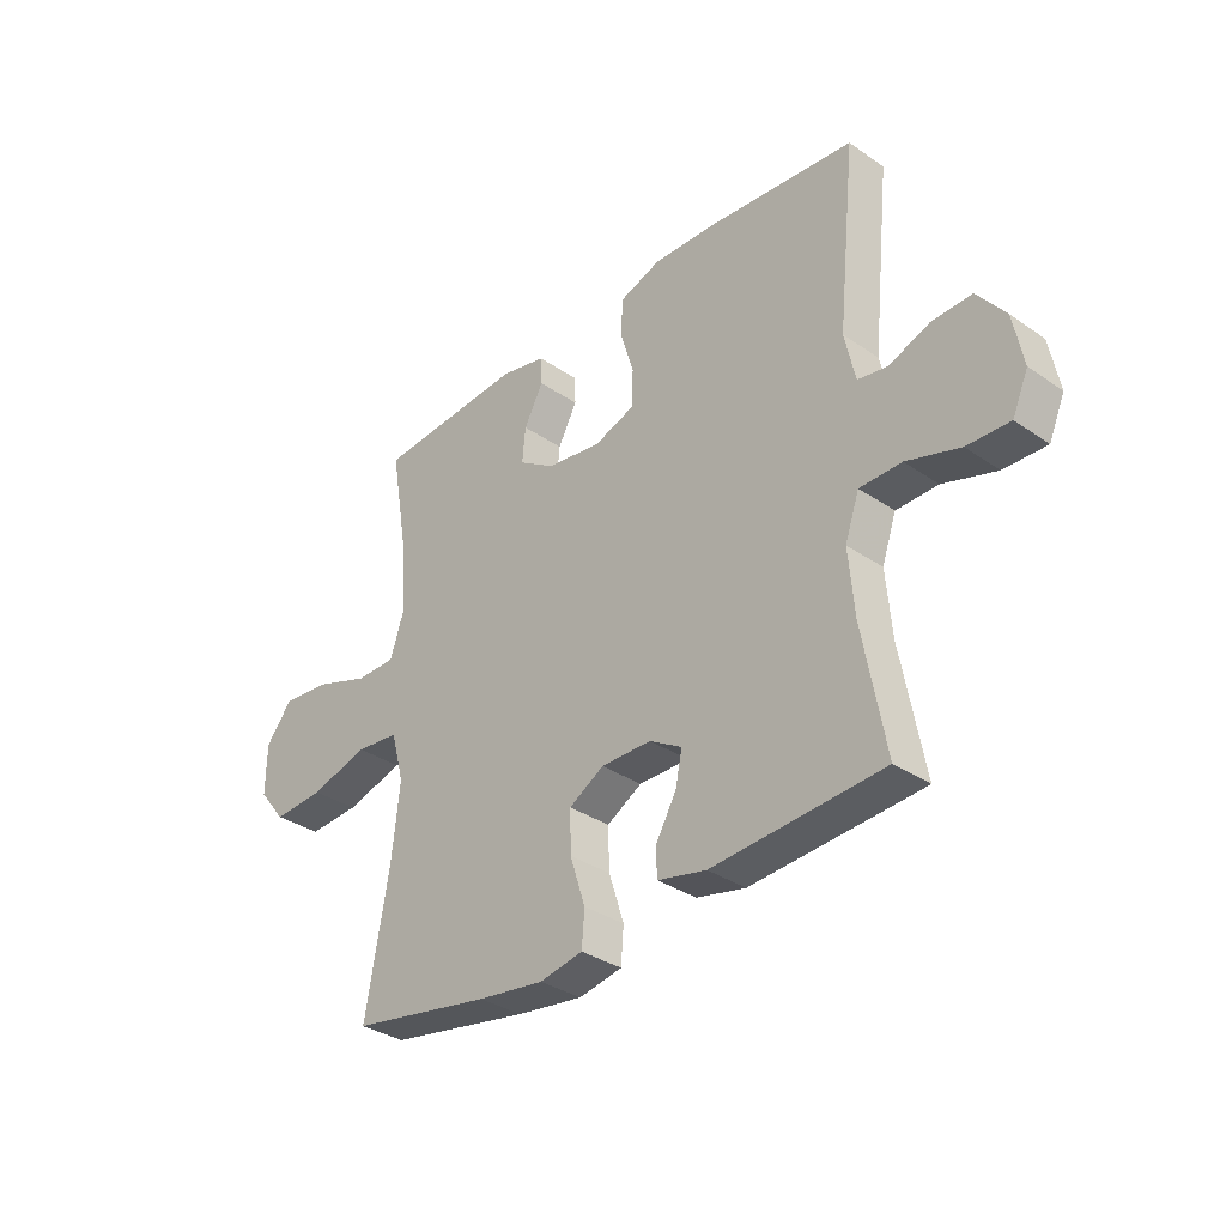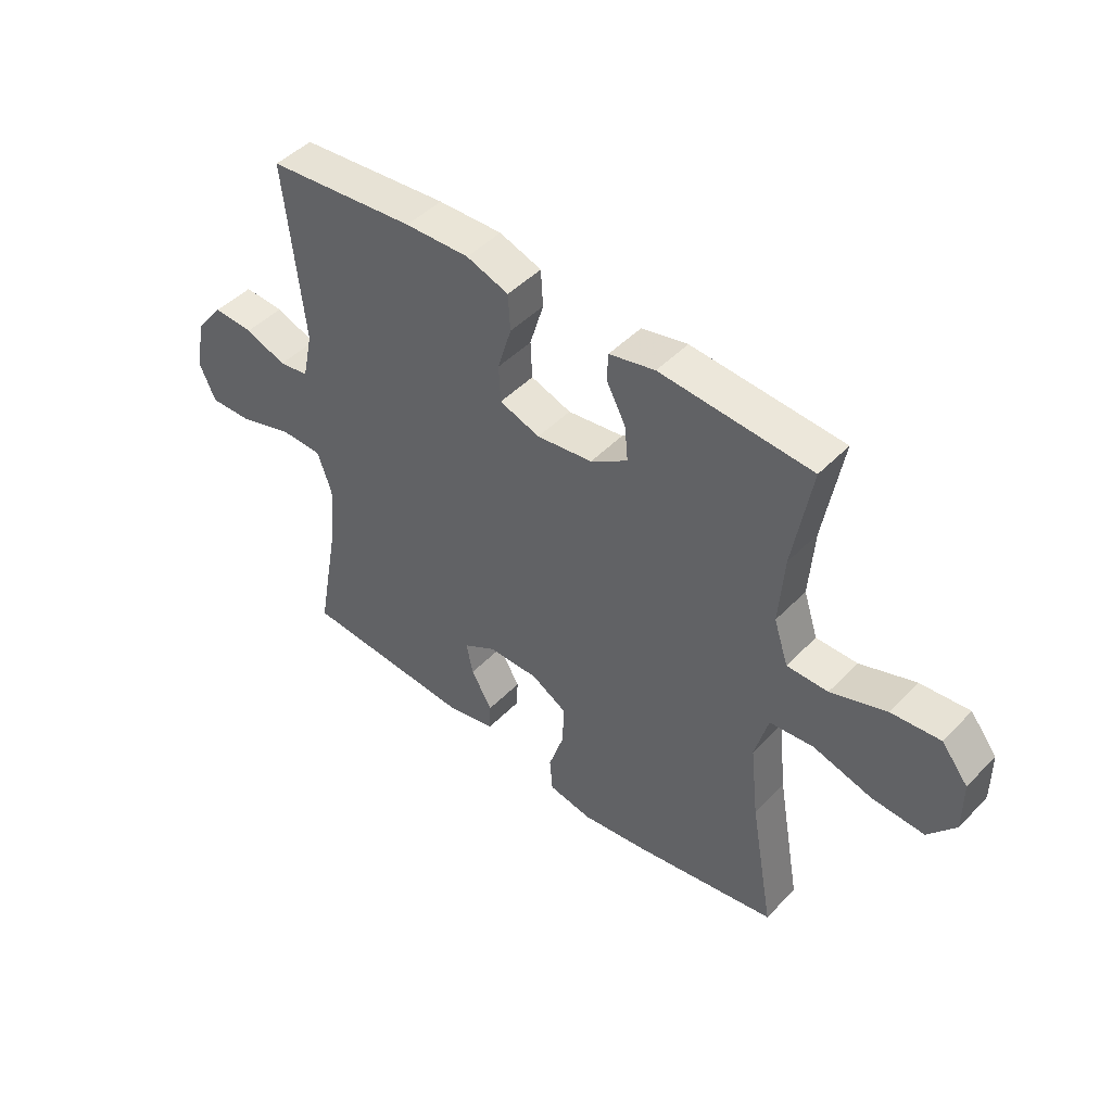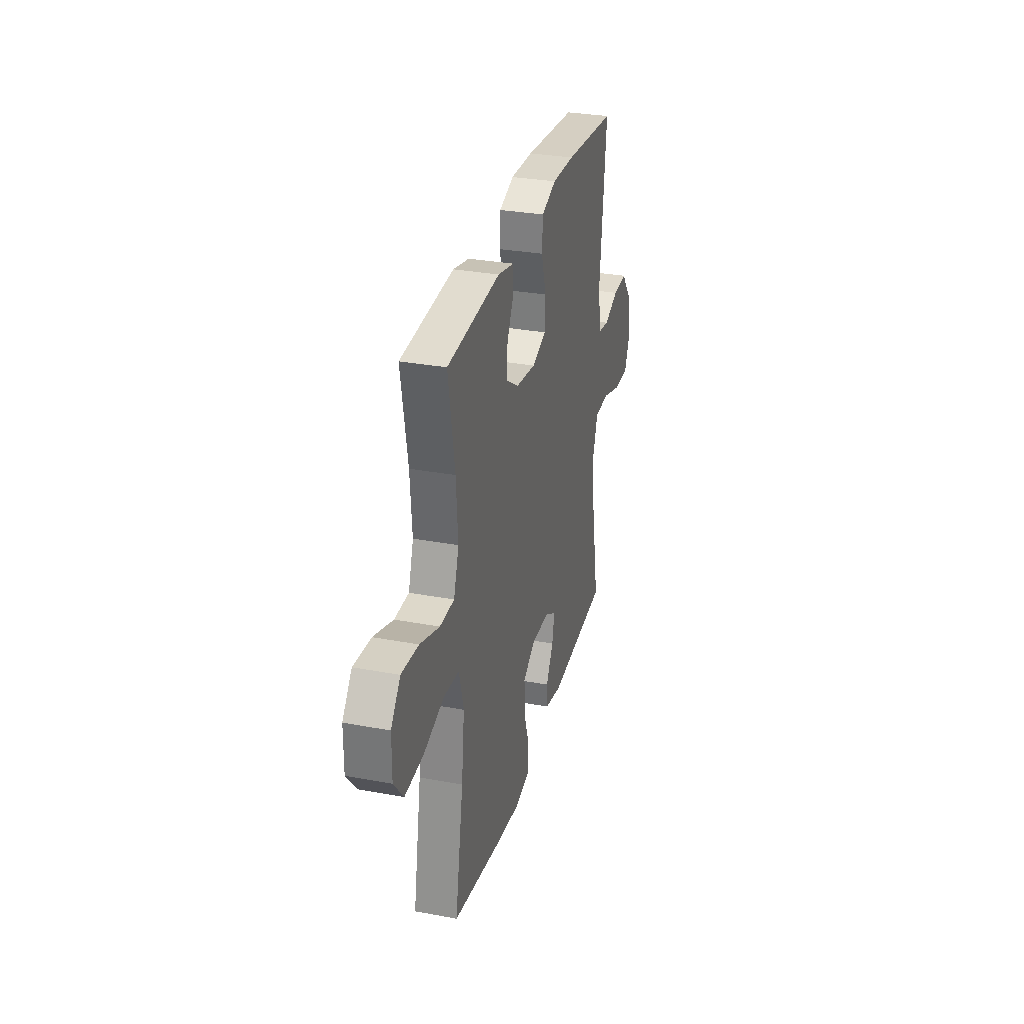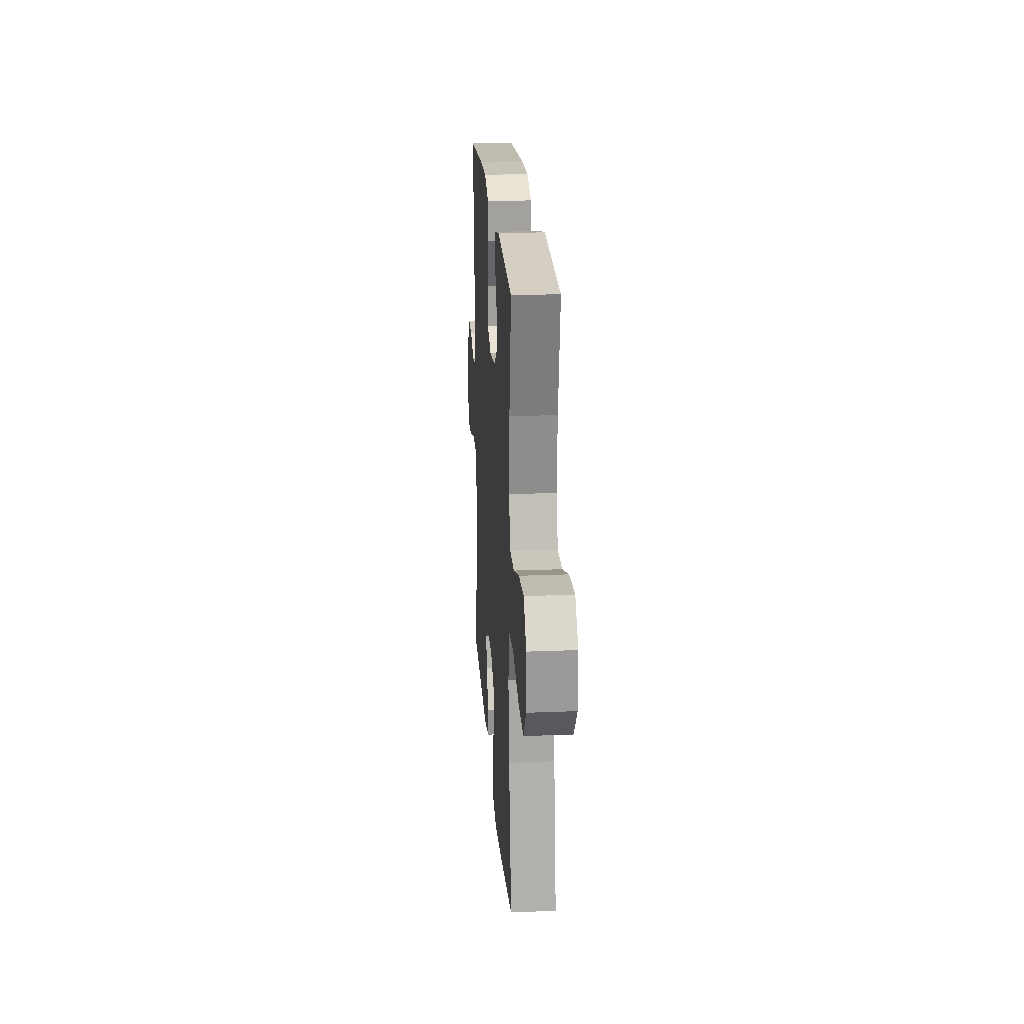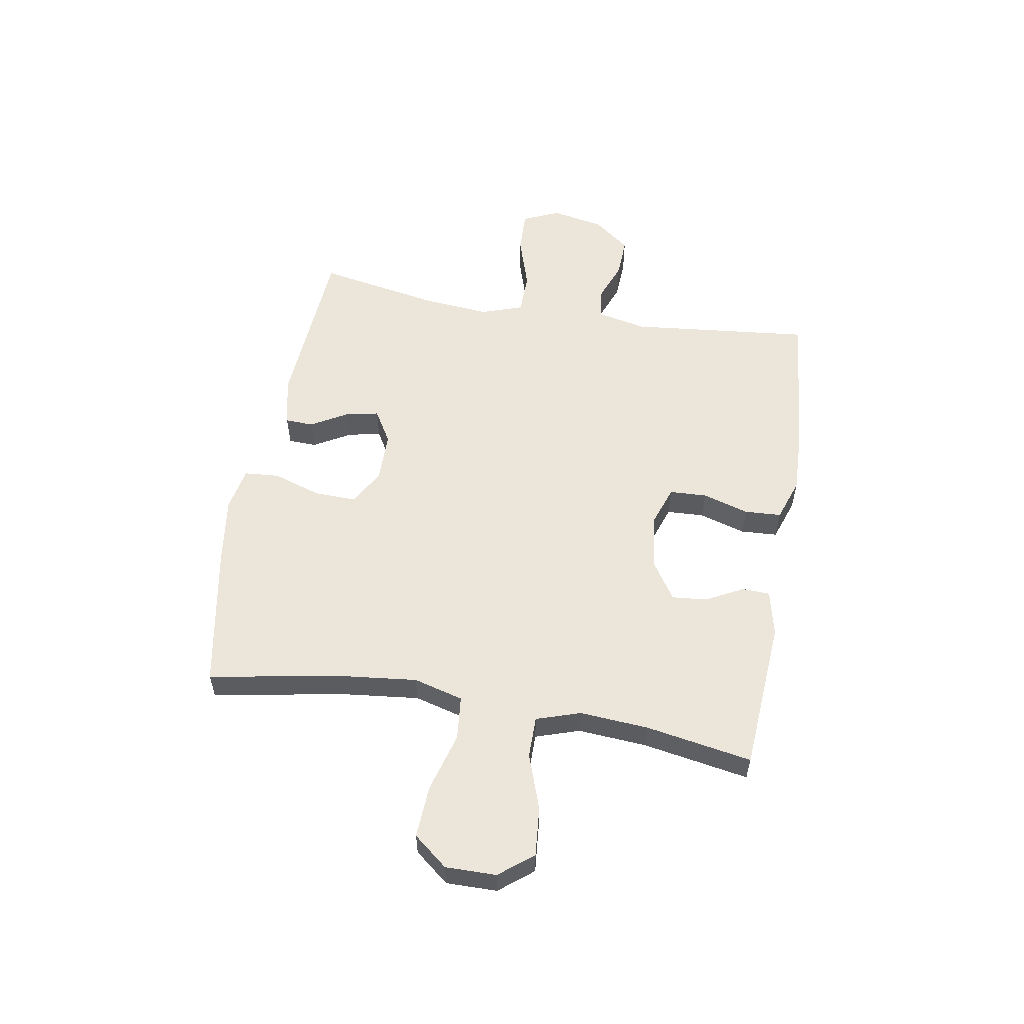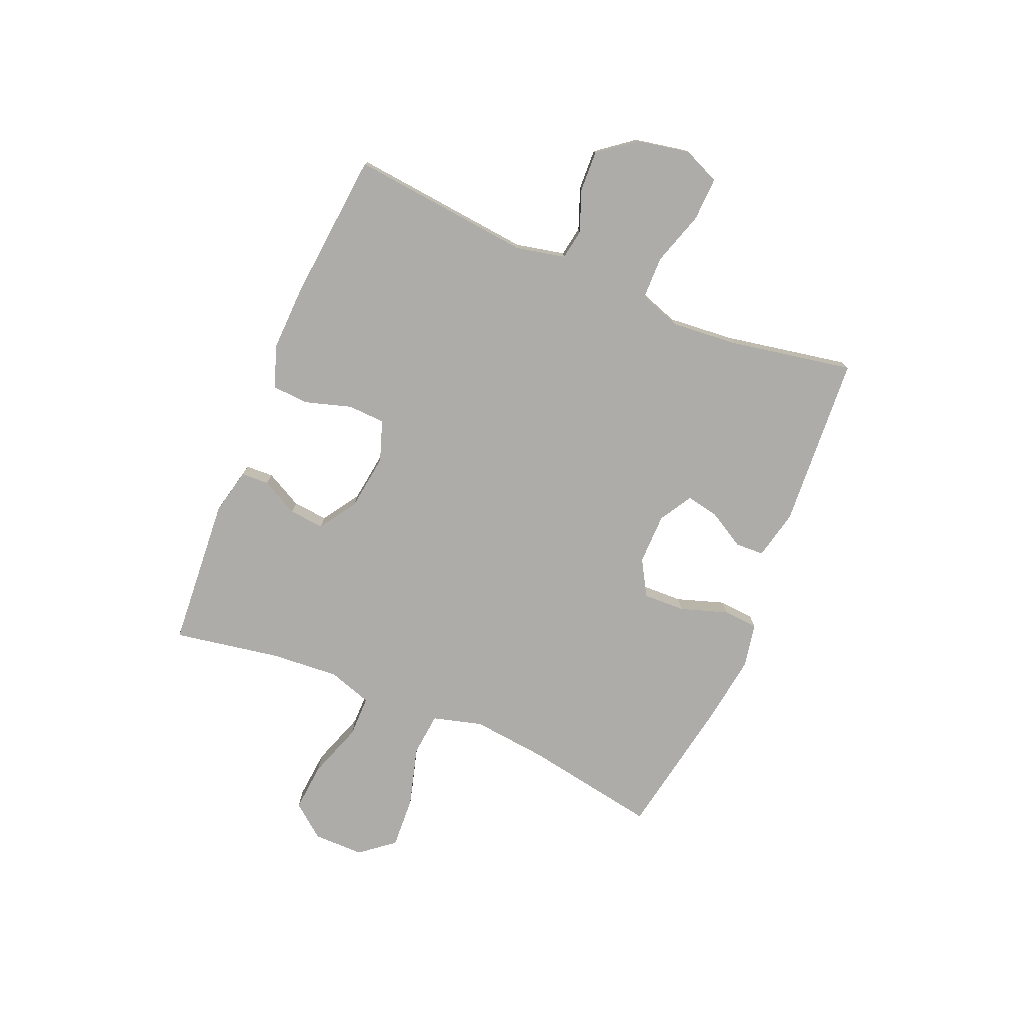
<metadata>
{"format":"obj","ext":"obj","renderer":"f3d","projection":"perspective","resolution":1024,"background":"white","views":[{"elev":-33.7,"azim":47.0,"up":"+Z"},{"elev":46.7,"azim":-139.0,"up":"+Z"},{"elev":31.0,"azim":-75.1,"up":"+Z"},{"elev":21.7,"azim":-94.0,"up":"+Z"},{"elev":55.9,"azim":-80.2,"up":"+Y"},{"elev":-76.7,"azim":67.3,"up":"+Y"}]}
</metadata>
<code>
v -0.5 0.07 -0.5
v -0.457 0.07 -0.259
v -0.442 0.07 -0.124
v -0.466 0.07 -0.035
v -0.545 0.07 -0.027
v -0.652 0.07 -0.057
v -0.746 0.07 -0.062
v -0.795 0.07 -0.001
v -0.794 0.07 0.09
v -0.746 0.07 0.15
v -0.658 0.07 0.142
v -0.558 0.07 0.107
v -0.484 0.07 0.107
v -0.458 0.07 0.186
v -0.467 0.07 0.31
v -0.5 0.07 0.5
v -0.228 0.07 0.519
v -0.145 0.07 0.5
v -0.143 0.07 0.45
v -0.178 0.07 0.384
v -0.184 0.07 0.321
v -0.117 0.07 0.277
v -0.016 0.07 0.263
v 0.057 0.07 0.288
v 0.06 0.07 0.355
v 0.035 0.07 0.438
v 0.039 0.07 0.504
v 0.115 0.07 0.53
v 0.231 0.07 0.526
v 0.5 0.07 0.5
v 0.466 0.07 0.175
v 0.485 0.07 0.087
v 0.539 0.07 0.078
v 0.613 0.07 0.106
v 0.686 0.07 0.109
v 0.737 0.07 0.043
v 0.755 0.07 -0.051
v 0.726 0.07 -0.117
v 0.648 0.07 -0.114
v 0.551 0.07 -0.083
v 0.475 0.07 -0.084
v 0.449 0.07 -0.159
v 0.459 0.07 -0.276
v 0.5 0.07 -0.5
v 0.189 0.07 -0.52
v 0.1 0.07 -0.5
v 0.098 0.07 -0.449
v 0.136 0.07 -0.383
v 0.148 0.07 -0.324
v 0.089 0.07 -0.289
v -0.003 0.07 -0.288
v -0.067 0.07 -0.325
v -0.065 0.07 -0.4
v -0.037 0.07 -0.486
v -0.042 0.07 -0.549
v -0.121 0.07 -0.564
v -0.242 0.07 -0.547
v -0.5 0 -0.5
v -0.457 0 -0.259
v -0.442 0 -0.124
v -0.466 0 -0.035
v -0.545 0 -0.027
v -0.652 0 -0.057
v -0.746 0 -0.062
v -0.795 0 -0.001
v -0.794 0 0.09
v -0.746 0 0.15
v -0.658 0 0.142
v -0.558 0 0.107
v -0.484 0 0.107
v -0.458 0 0.186
v -0.467 0 0.31
v -0.5 0 0.5
v -0.228 0 0.519
v -0.145 0 0.5
v -0.143 0 0.45
v -0.178 0 0.384
v -0.184 0 0.321
v -0.117 0 0.277
v -0.016 0 0.263
v 0.057 0 0.288
v 0.06 0 0.355
v 0.035 0 0.438
v 0.039 0 0.504
v 0.115 0 0.53
v 0.231 0 0.526
v 0.5 0 0.5
v 0.466 0 0.175
v 0.485 0 0.087
v 0.539 0 0.078
v 0.613 0 0.106
v 0.686 0 0.109
v 0.737 0 0.043
v 0.755 0 -0.051
v 0.726 0 -0.117
v 0.648 0 -0.114
v 0.551 0 -0.083
v 0.475 0 -0.084
v 0.449 0 -0.159
v 0.459 0 -0.276
v 0.5 0 -0.5
v 0.189 0 -0.52
v 0.1 0 -0.5
v 0.098 0 -0.449
v 0.136 0 -0.383
v 0.148 0 -0.324
v 0.089 0 -0.289
v -0.003 0 -0.288
v -0.067 0 -0.325
v -0.065 0 -0.4
v -0.037 0 -0.486
v -0.042 0 -0.549
v -0.121 0 -0.564
v -0.242 0 -0.547
f 57 1 2
f 56 57 2
f 55 56 2
f 54 55 2
f 53 54 2
f 52 53 2 3
f 51 52 3 4
f 50 51 4
f 46 47 48
f 45 46 48
f 44 45 48
f 43 44 48
f 42 43 48 49
f 41 42 49 50
f 38 39 40
f 37 38 40
f 36 37 40
f 35 36 40
f 34 35 40
f 33 34 40
f 32 33 40 41
f 41 50 4
f 32 41 4
f 31 32 4
f 29 30 31
f 28 29 31
f 27 28 31
f 26 27 31
f 25 26 31
f 18 19 20
f 17 18 20
f 16 17 20
f 15 16 20
f 14 15 20 21
f 13 14 21 22
f 10 11 12
f 9 10 12
f 8 9 12
f 7 8 12
f 6 7 12
f 5 6 12
f 5 12 13
f 13 22 23
f 5 13 23
f 4 5 23
f 24 25 31
f 4 23 24 31
f 59 58 114
f 59 114 113
f 59 113 112
f 59 112 111
f 59 111 110
f 60 59 110 109
f 61 60 109 108
f 61 108 107
f 105 104 103
f 105 103 102
f 105 102 101
f 105 101 100
f 106 105 100 99
f 107 106 99 98
f 97 96 95
f 97 95 94
f 97 94 93
f 97 93 92
f 97 92 91
f 97 91 90
f 98 97 90 89
f 61 107 98
f 61 98 89
f 61 89 88
f 88 87 86
f 88 86 85
f 88 85 84
f 88 84 83
f 88 83 82
f 77 76 75
f 77 75 74
f 77 74 73
f 77 73 72
f 78 77 72 71
f 79 78 71 70
f 69 68 67
f 69 67 66
f 69 66 65
f 69 65 64
f 69 64 63
f 69 63 62
f 70 69 62
f 80 79 70
f 80 70 62
f 80 62 61
f 88 82 81
f 88 81 80 61
f 1 58 59 2
f 2 59 60 3
f 3 60 61 4
f 4 61 62 5
f 5 62 63 6
f 6 63 64 7
f 7 64 65 8
f 8 65 66 9
f 9 66 67 10
f 10 67 68 11
f 11 68 69 12
f 12 69 70 13
f 13 70 71 14
f 14 71 72 15
f 15 72 73 16
f 16 73 74 17
f 17 74 75 18
f 18 75 76 19
f 19 76 77 20
f 20 77 78 21
f 21 78 79 22
f 22 79 80 23
f 23 80 81 24
f 24 81 82 25
f 25 82 83 26
f 26 83 84 27
f 27 84 85 28
f 28 85 86 29
f 29 86 87 30
f 30 87 88 31
f 31 88 89 32
f 32 89 90 33
f 33 90 91 34
f 34 91 92 35
f 35 92 93 36
f 36 93 94 37
f 37 94 95 38
f 38 95 96 39
f 39 96 97 40
f 40 97 98 41
f 41 98 99 42
f 42 99 100 43
f 43 100 101 44
f 44 101 102 45
f 45 102 103 46
f 46 103 104 47
f 47 104 105 48
f 48 105 106 49
f 49 106 107 50
f 50 107 108 51
f 51 108 109 52
f 52 109 110 53
f 53 110 111 54
f 54 111 112 55
f 55 112 113 56
f 56 113 114 57
f 57 114 58 1

</code>
